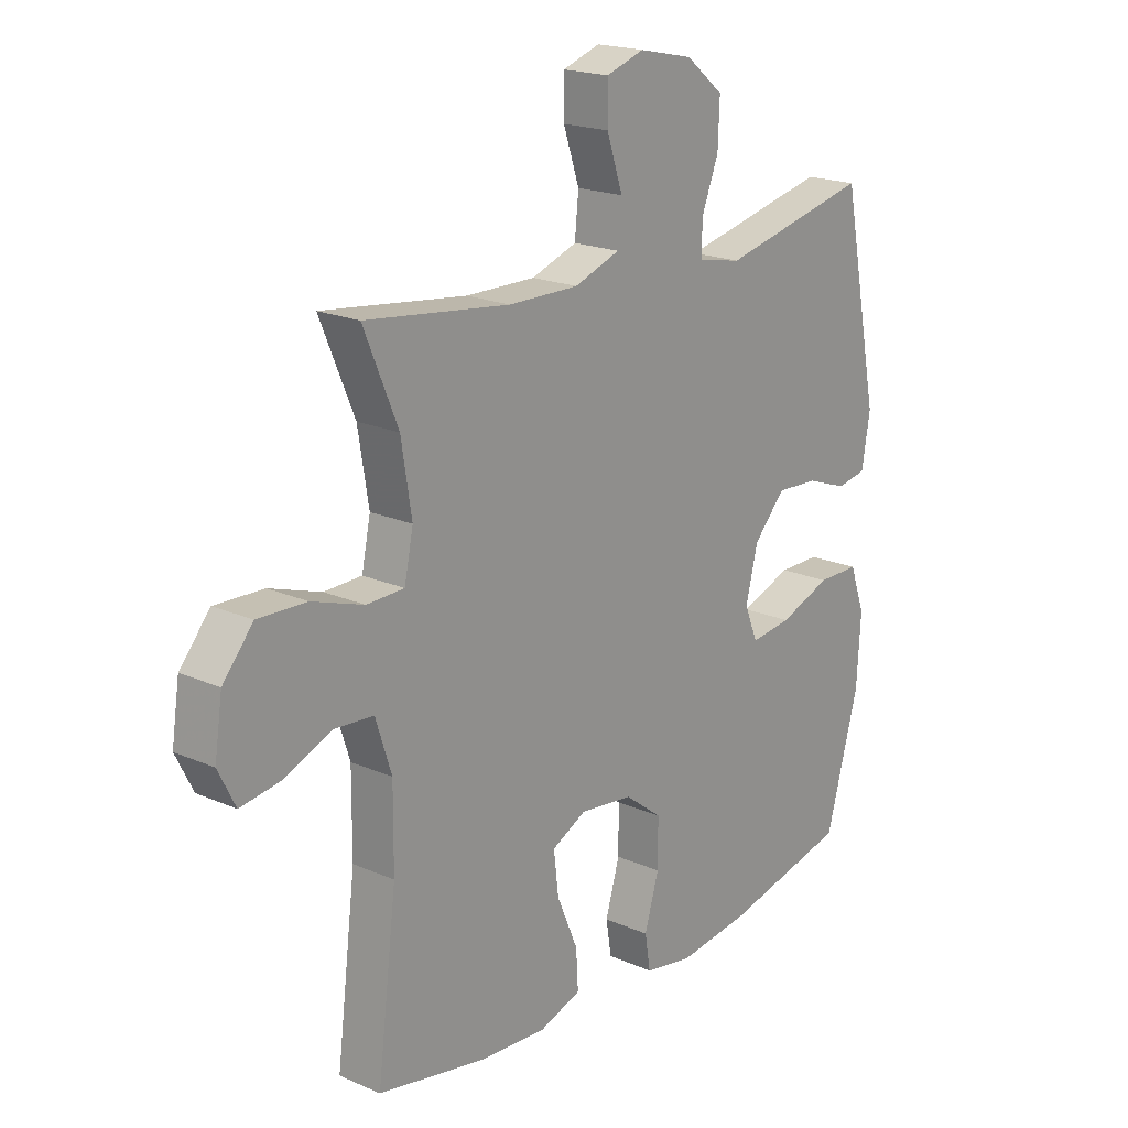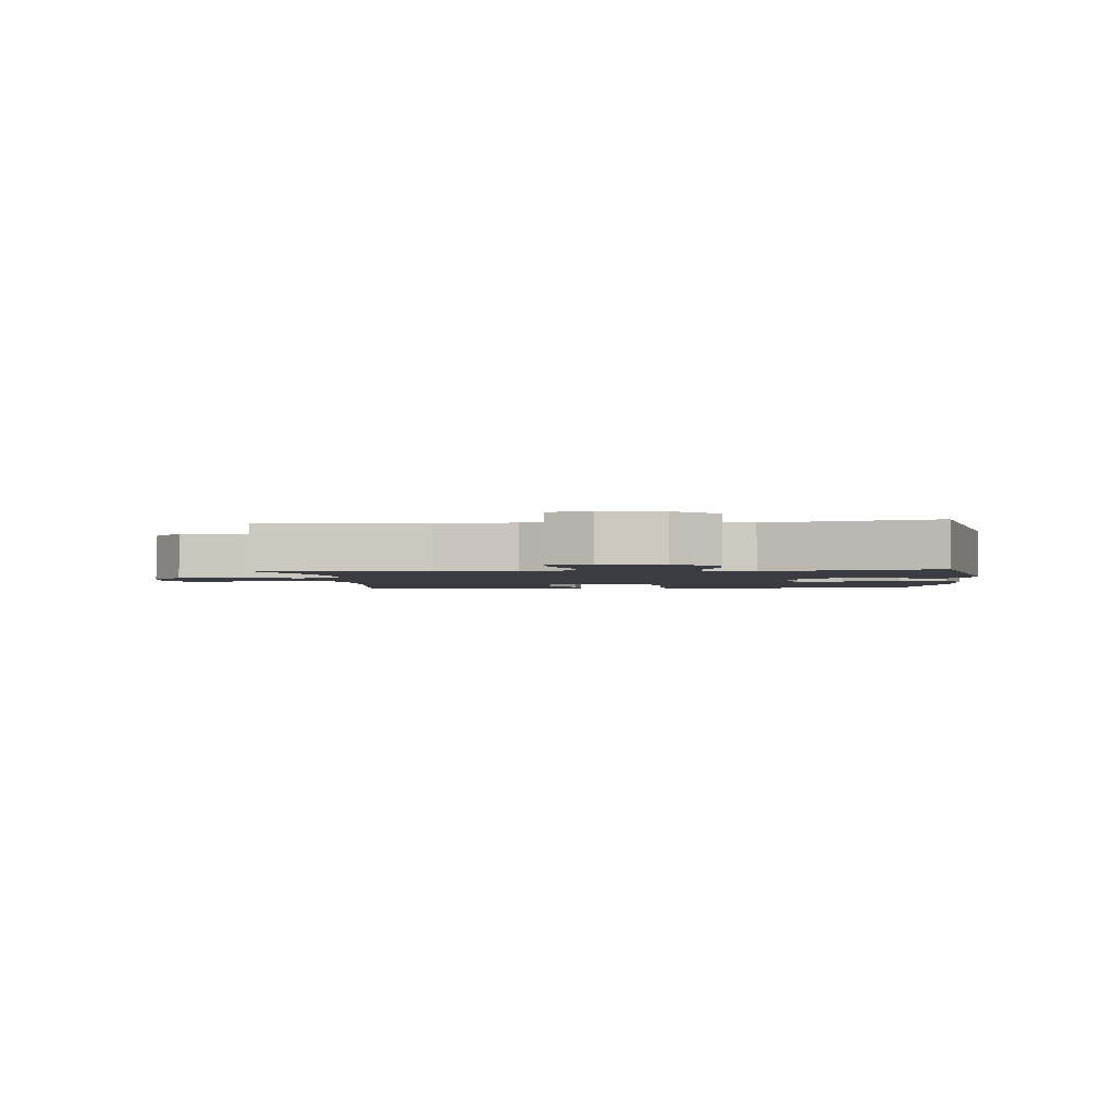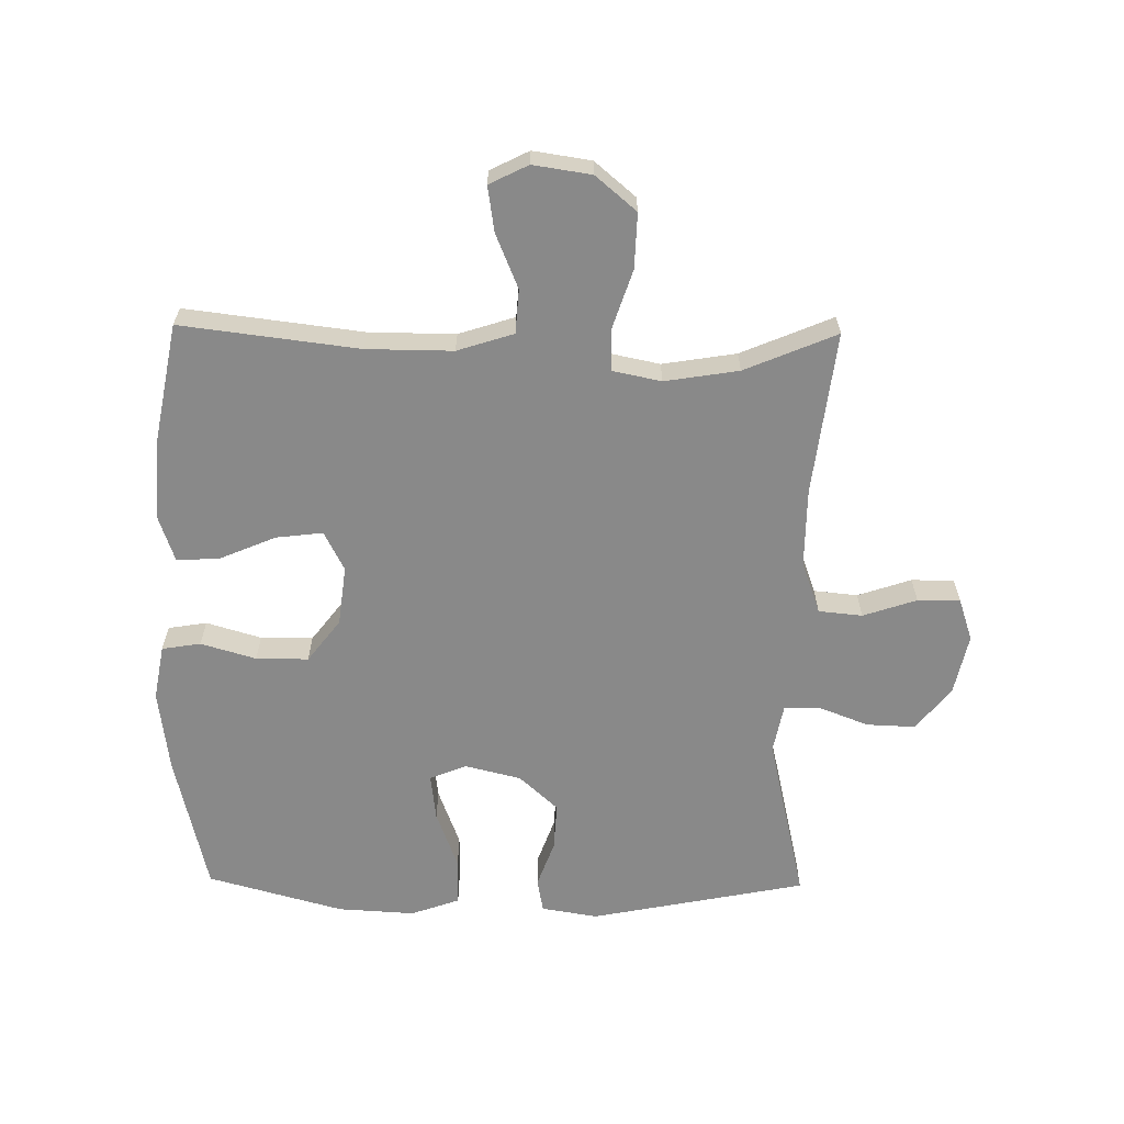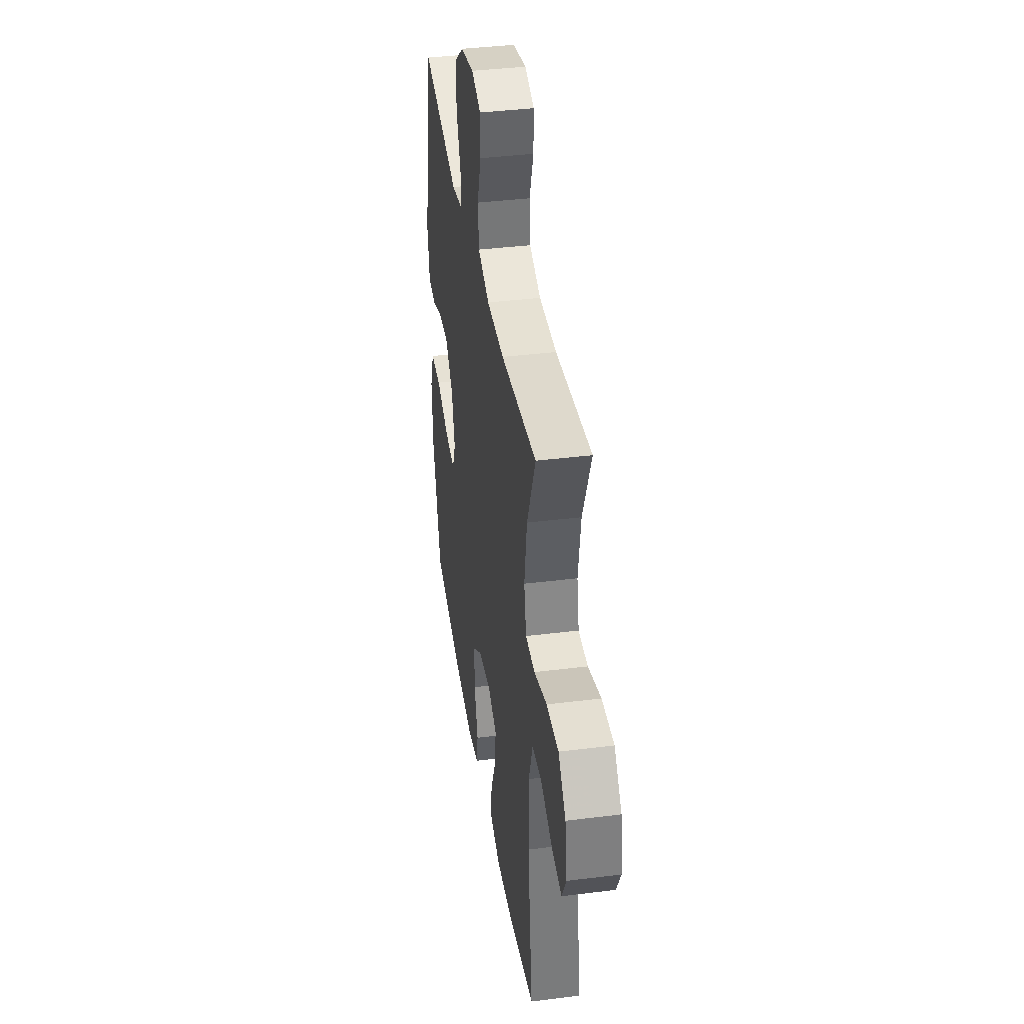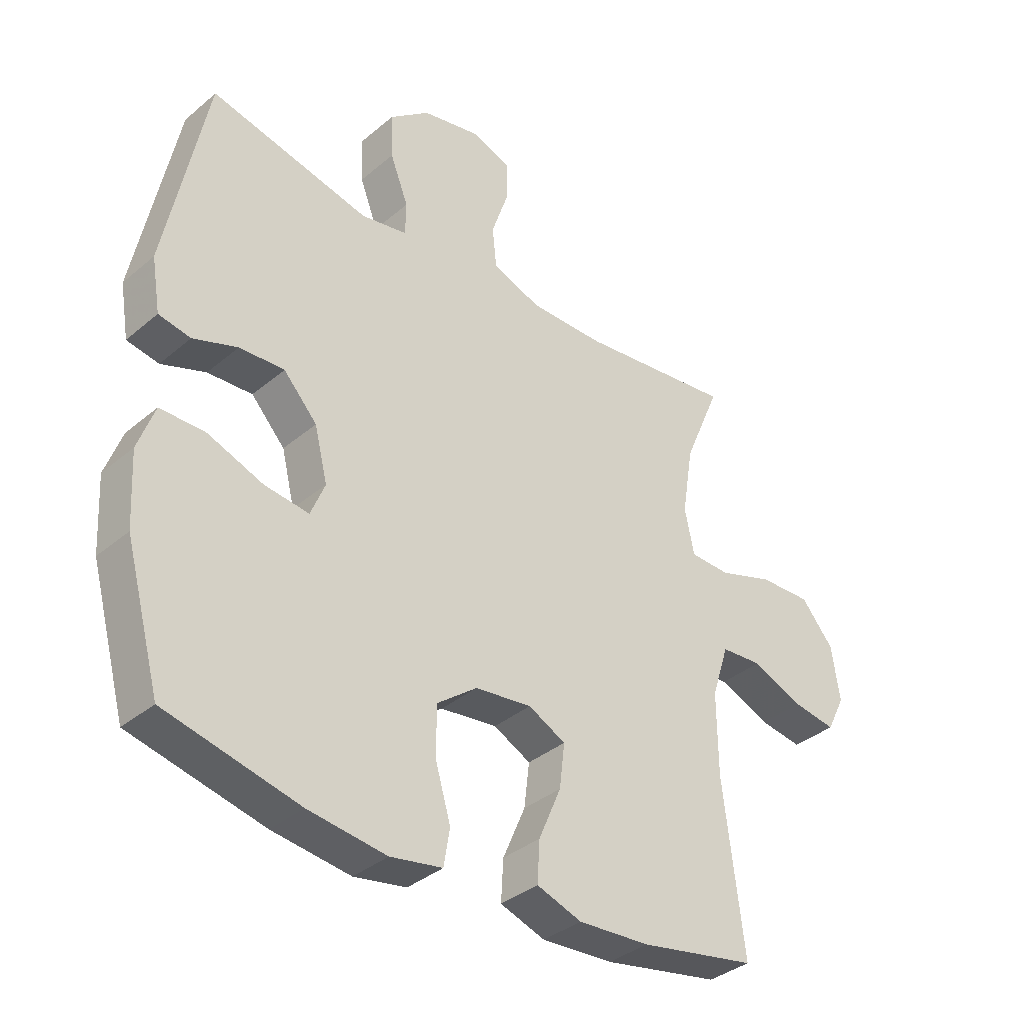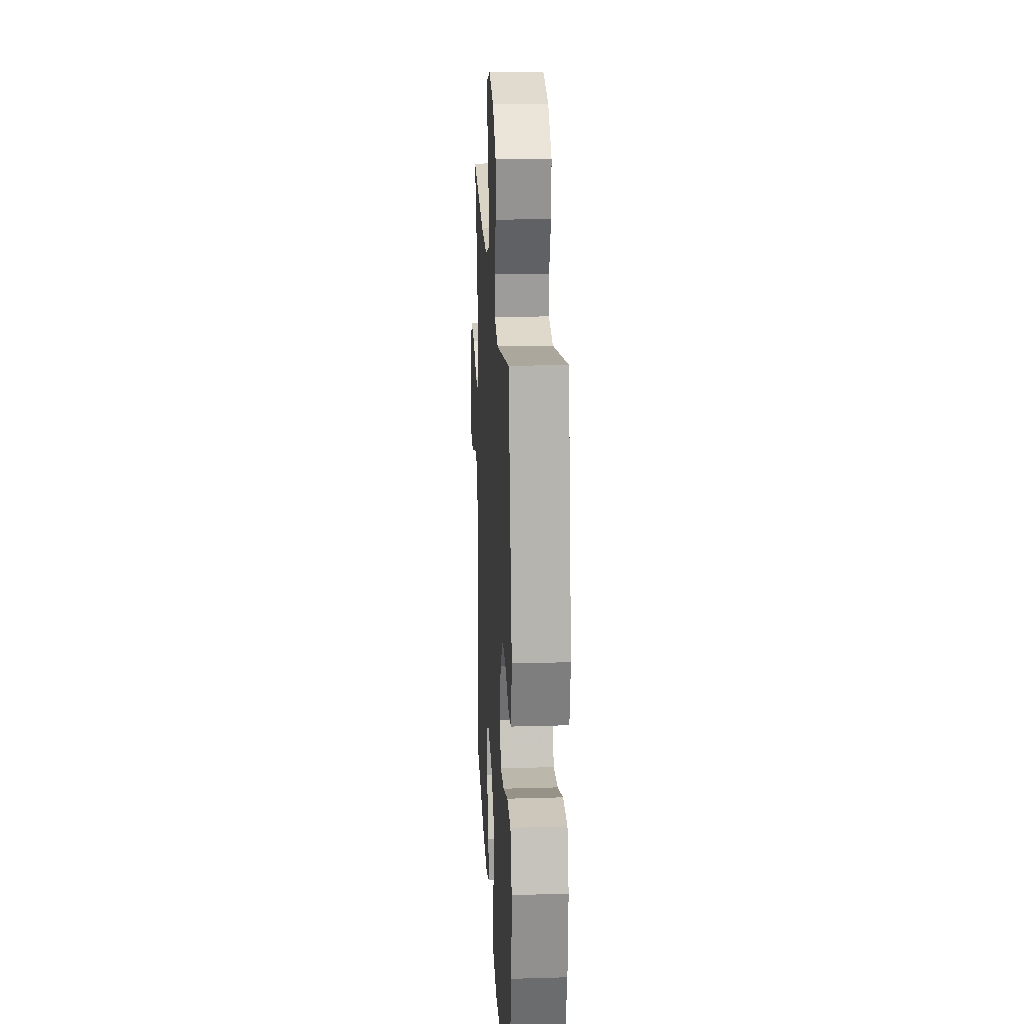
<metadata>
{"format":"obj","ext":"obj","renderer":"f3d","projection":"perspective","resolution":1024,"background":"white","views":[{"elev":19.4,"azim":-50.6,"up":"+Z"},{"elev":-2.2,"azim":5.4,"up":"+Y"},{"elev":-63.1,"azim":-90.8,"up":"+Y"},{"elev":39.2,"azim":-98.9,"up":"+Z"},{"elev":-36.2,"azim":137.6,"up":"+Z"},{"elev":21.3,"azim":87.0,"up":"+Z"}]}
</metadata>
<code>
v -0.5 0.07 -0.5
v -0.465 0.07 -0.216
v -0.464 0.07 -0.078
v -0.493 0.07 0.012
v -0.563 0.07 0.017
v -0.65 0.07 -0.019
v -0.723 0.07 -0.03
v -0.754 0.07 0.032
v -0.74 0.07 0.125
v -0.685 0.07 0.19
v -0.597 0.07 0.187
v -0.503 0.07 0.156
v -0.435 0.07 0.158
v -0.419 0.07 0.235
v -0.438 0.07 0.353
v -0.5 0.07 0.5
v -0.238 0.07 0.468
v -0.111 0.07 0.467
v -0.028 0.07 0.497
v -0.021 0.07 0.567
v -0.05 0.07 0.653
v -0.05 0.07 0.721
v 0.018 0.07 0.744
v 0.116 0.07 0.723
v 0.184 0.07 0.668
v 0.181 0.07 0.59
v 0.15 0.07 0.51
v 0.151 0.07 0.453
v 0.229 0.07 0.438
v 0.5 0.07 0.5
v 0.569 0.07 0.154
v 0.554 0.07 0.064
v 0.5 0.07 0.054
v 0.425 0.07 0.081
v 0.349 0.07 0.085
v 0.292 0.07 0.023
v 0.27 0.07 -0.066
v 0.294 0.07 -0.125
v 0.369 0.07 -0.116
v 0.463 0.07 -0.081
v 0.539 0.07 -0.081
v 0.567 0.07 -0.159
v 0.56 0.07 -0.282
v 0.5 0.07 -0.5
v 0.275 0.07 -0.552
v 0.143 0.07 -0.569
v 0.055 0.07 -0.553
v 0.045 0.07 -0.491
v 0.071 0.07 -0.403
v 0.071 0.07 -0.319
v 0.003 0.07 -0.267
v -0.093 0.07 -0.255
v -0.156 0.07 -0.287
v -0.147 0.07 -0.362
v -0.109 0.07 -0.451
v -0.105 0.07 -0.52
v -0.181 0.07 -0.546
v -0.302 0.07 -0.538
v -0.5 0 -0.5
v -0.465 0 -0.216
v -0.464 0 -0.078
v -0.493 0 0.012
v -0.563 0 0.017
v -0.65 0 -0.019
v -0.723 0 -0.03
v -0.754 0 0.032
v -0.74 0 0.125
v -0.685 0 0.19
v -0.597 0 0.187
v -0.503 0 0.156
v -0.435 0 0.158
v -0.419 0 0.235
v -0.438 0 0.353
v -0.5 0 0.5
v -0.238 0 0.468
v -0.111 0 0.467
v -0.028 0 0.497
v -0.021 0 0.567
v -0.05 0 0.653
v -0.05 0 0.721
v 0.018 0 0.744
v 0.116 0 0.723
v 0.184 0 0.668
v 0.181 0 0.59
v 0.15 0 0.51
v 0.151 0 0.453
v 0.229 0 0.438
v 0.5 0 0.5
v 0.569 0 0.154
v 0.554 0 0.064
v 0.5 0 0.054
v 0.425 0 0.081
v 0.349 0 0.085
v 0.292 0 0.023
v 0.27 0 -0.066
v 0.294 0 -0.125
v 0.369 0 -0.116
v 0.463 0 -0.081
v 0.539 0 -0.081
v 0.567 0 -0.159
v 0.56 0 -0.282
v 0.5 0 -0.5
v 0.275 0 -0.552
v 0.143 0 -0.569
v 0.055 0 -0.553
v 0.045 0 -0.491
v 0.071 0 -0.403
v 0.071 0 -0.319
v 0.003 0 -0.267
v -0.093 0 -0.255
v -0.156 0 -0.287
v -0.147 0 -0.362
v -0.109 0 -0.451
v -0.105 0 -0.52
v -0.181 0 -0.546
v -0.302 0 -0.538
f 57 58 1 2
f 54 55 56 57
f 53 54 57 2
f 52 53 2 3
f 51 52 3 4
f 46 47 48 49
f 46 49 50
f 45 46 50
f 44 45 50
f 43 44 50 51
f 39 40 41 42
f 38 39 42 43
f 31 32 33 34
f 29 30 31 34
f 28 29 34 35
f 24 25 26 27
f 24 27 28
f 23 24 28
f 20 21 22 23
f 19 20 23 28
f 18 19 28 35
f 15 16 17
f 14 15 17 18
f 13 14 18 35
f 9 10 11 12
f 5 6 7 8
f 4 5 8 9
f 38 43 51 4
f 12 13 35 36
f 12 36 37
f 12 37 38
f 4 9 12 38
f 60 59 116 115
f 115 114 113 112
f 60 115 112 111
f 61 60 111 110
f 62 61 110 109
f 107 106 105 104
f 108 107 104
f 108 104 103
f 108 103 102
f 109 108 102 101
f 100 99 98 97
f 101 100 97 96
f 92 91 90 89
f 92 89 88 87
f 93 92 87 86
f 85 84 83 82
f 86 85 82
f 86 82 81
f 81 80 79 78
f 86 81 78 77
f 93 86 77 76
f 75 74 73
f 76 75 73 72
f 93 76 72 71
f 70 69 68 67
f 66 65 64 63
f 67 66 63 62
f 62 109 101 96
f 94 93 71 70
f 95 94 70
f 96 95 70
f 96 70 67 62
f 1 59 60 2
f 2 60 61 3
f 3 61 62 4
f 4 62 63 5
f 5 63 64 6
f 6 64 65 7
f 7 65 66 8
f 8 66 67 9
f 9 67 68 10
f 10 68 69 11
f 11 69 70 12
f 12 70 71 13
f 13 71 72 14
f 14 72 73 15
f 15 73 74 16
f 16 74 75 17
f 17 75 76 18
f 18 76 77 19
f 19 77 78 20
f 20 78 79 21
f 21 79 80 22
f 22 80 81 23
f 23 81 82 24
f 24 82 83 25
f 25 83 84 26
f 26 84 85 27
f 27 85 86 28
f 28 86 87 29
f 29 87 88 30
f 30 88 89 31
f 31 89 90 32
f 32 90 91 33
f 33 91 92 34
f 34 92 93 35
f 35 93 94 36
f 36 94 95 37
f 37 95 96 38
f 38 96 97 39
f 39 97 98 40
f 40 98 99 41
f 41 99 100 42
f 42 100 101 43
f 43 101 102 44
f 44 102 103 45
f 45 103 104 46
f 46 104 105 47
f 47 105 106 48
f 48 106 107 49
f 49 107 108 50
f 50 108 109 51
f 51 109 110 52
f 52 110 111 53
f 53 111 112 54
f 54 112 113 55
f 55 113 114 56
f 56 114 115 57
f 57 115 116 58
f 58 116 59 1

</code>
